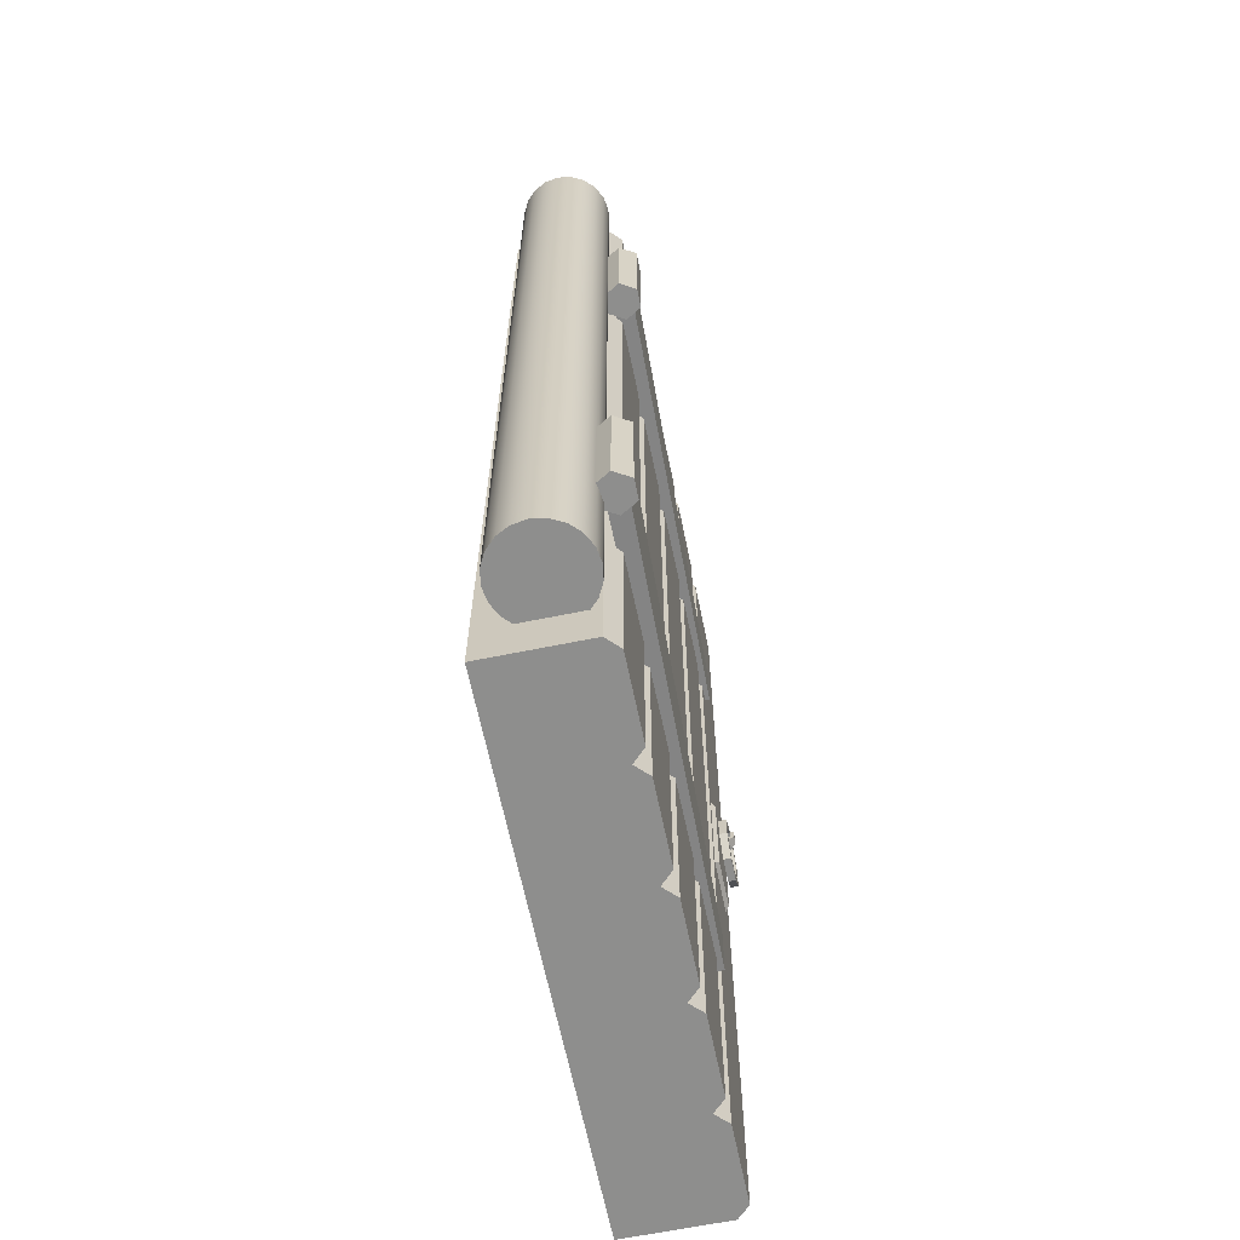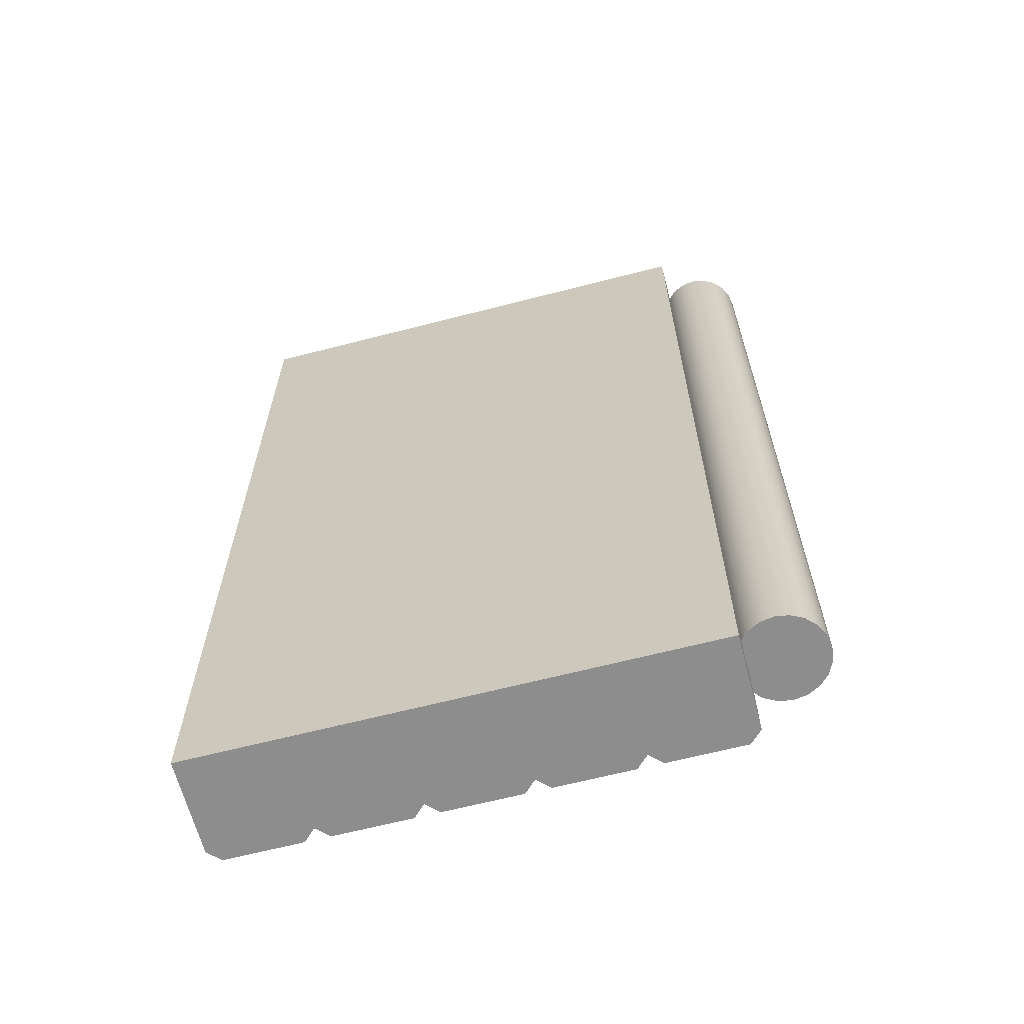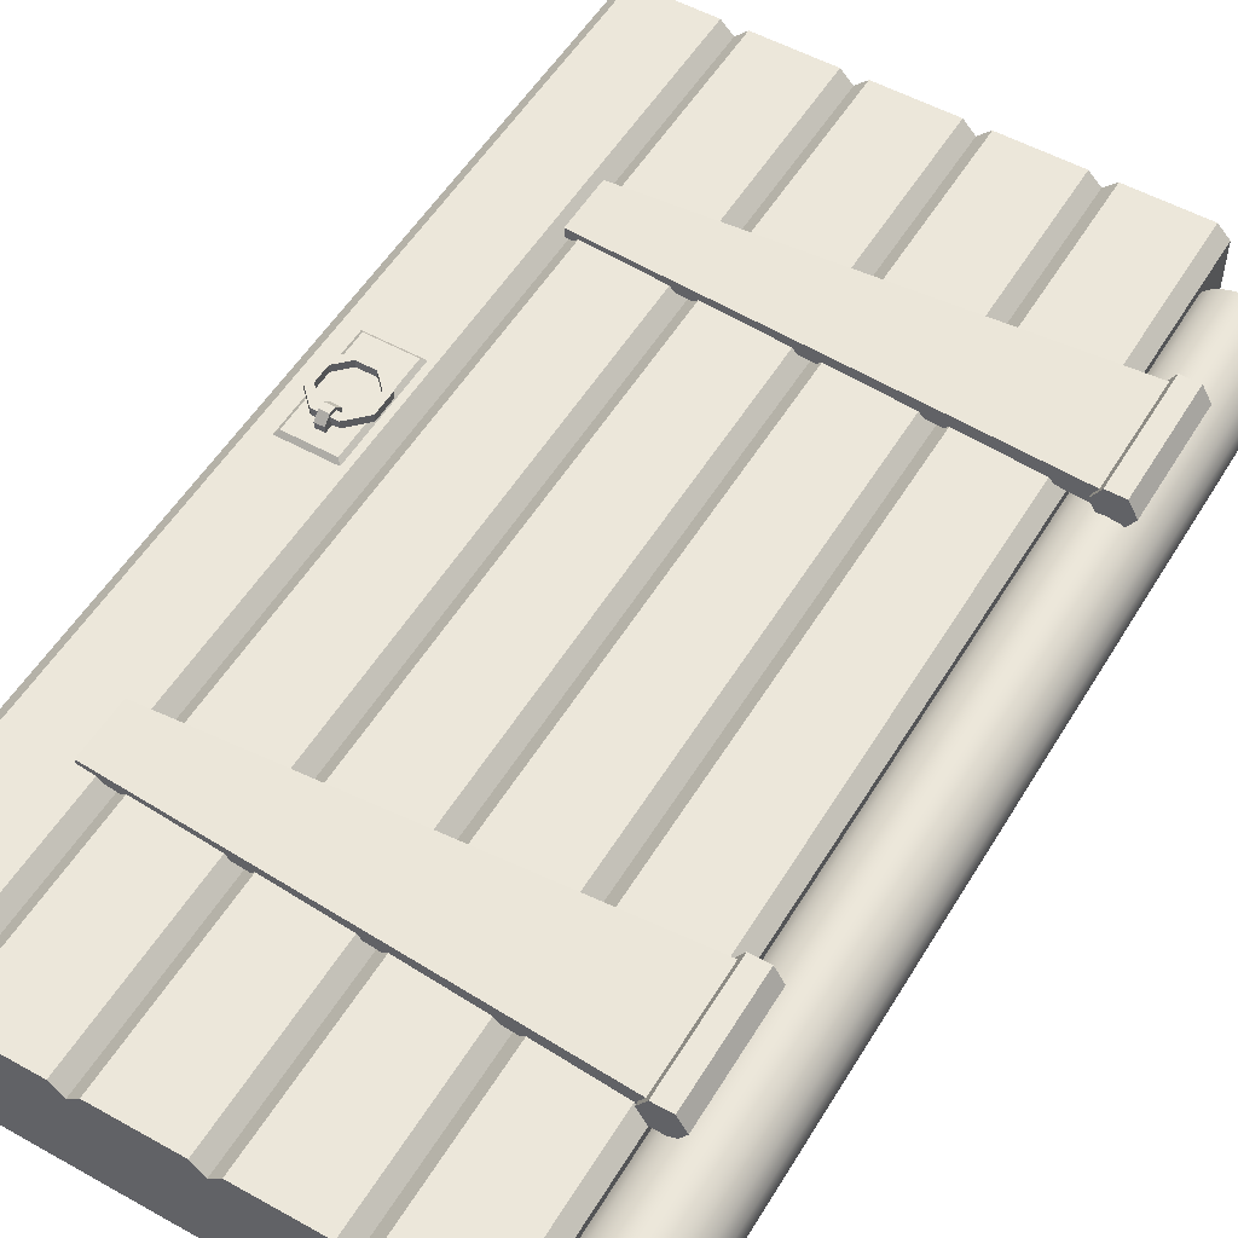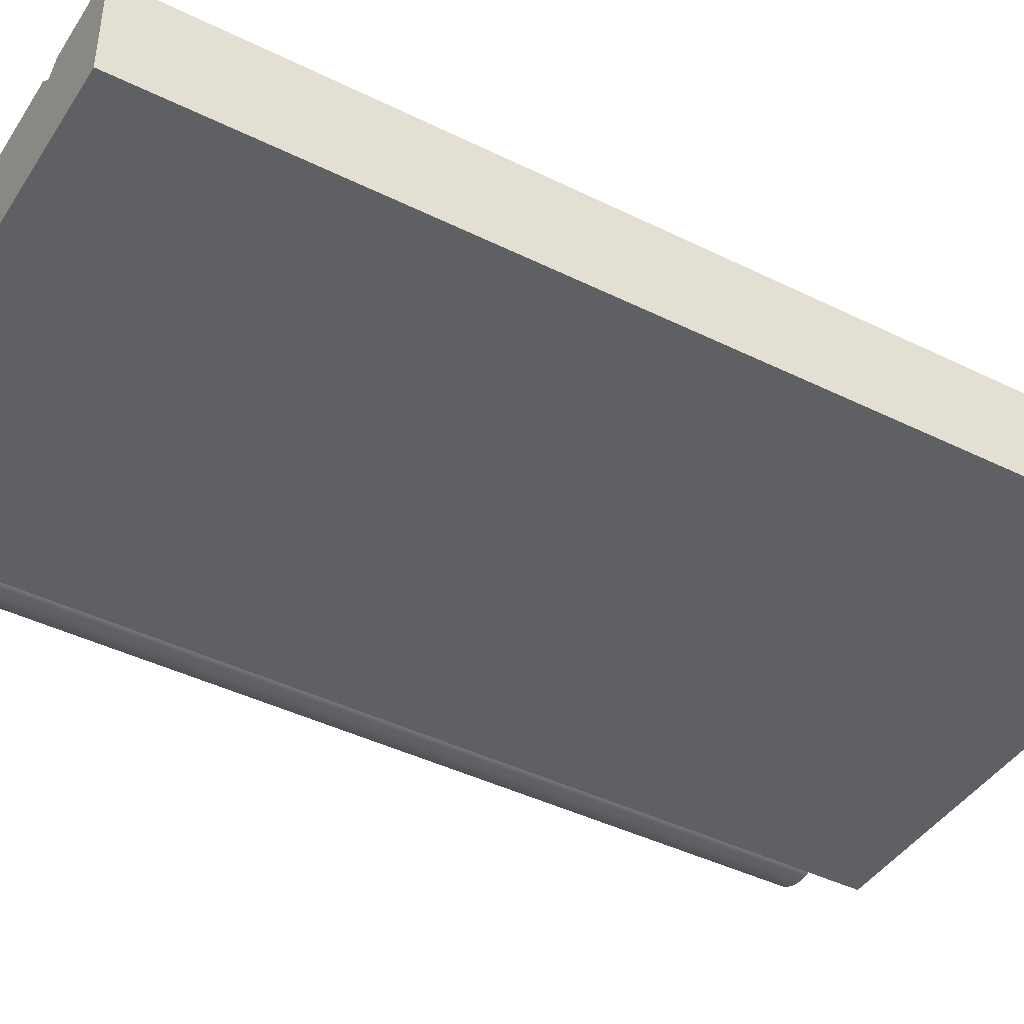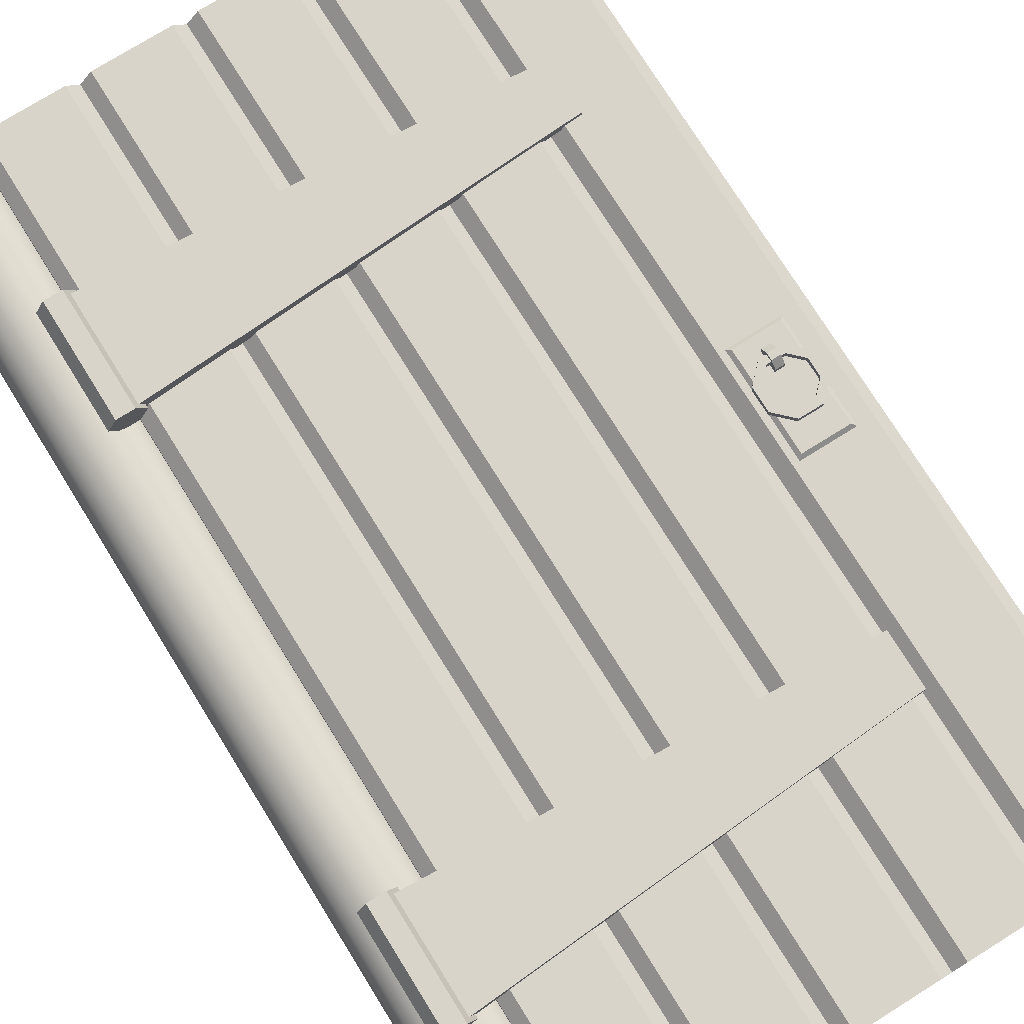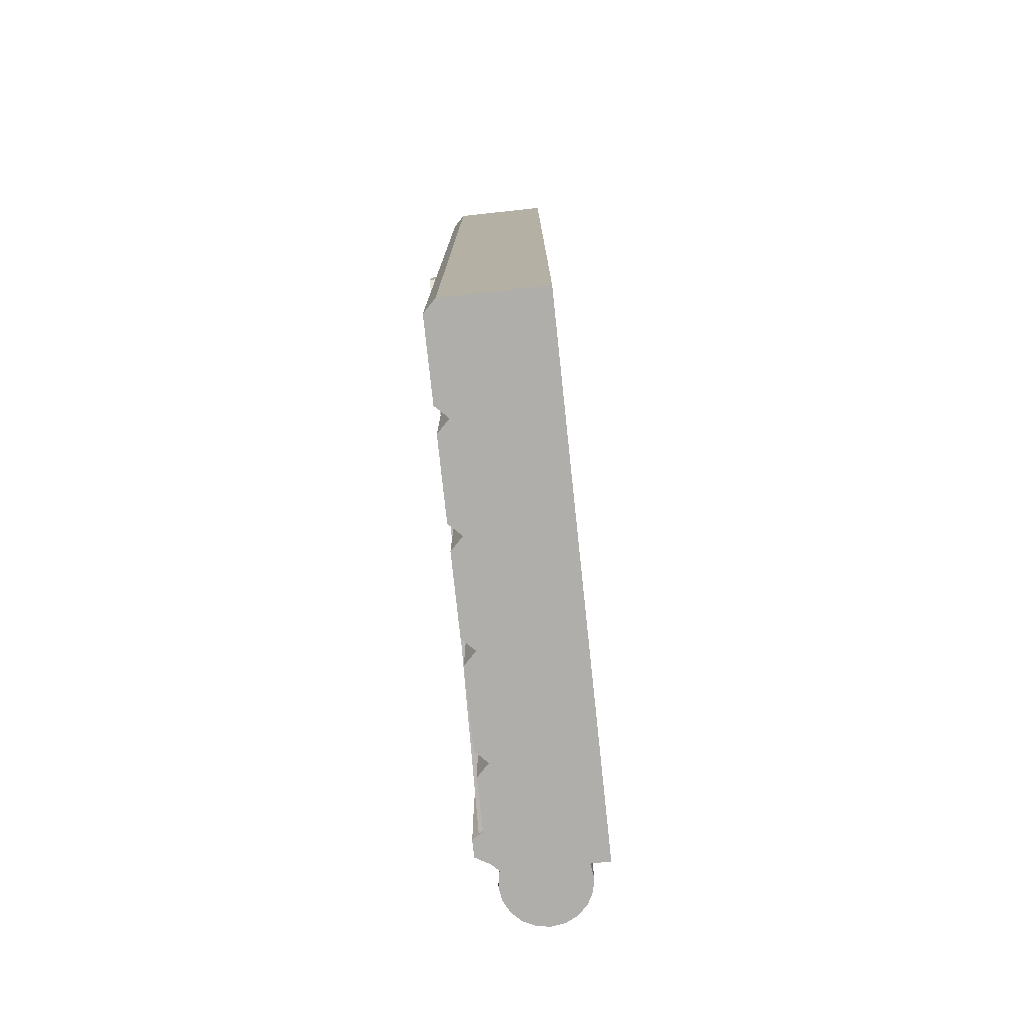
<metadata>
{"format":"obj","ext":"obj","renderer":"f3d","projection":"perspective","resolution":1024,"background":"white","views":[{"elev":-64.8,"azim":-78.4,"up":"+Y"},{"elev":-64.6,"azim":-165.4,"up":"+Y"},{"elev":53.6,"azim":-149.3,"up":"+Z"},{"elev":-42.6,"azim":59.5,"up":"+Z"},{"elev":75.7,"azim":-31.9,"up":"+Z"},{"elev":-77.8,"azim":96.1,"up":"+Y"}]}
</metadata>
<code>
g default
v 0.06405 0.1127 -0.03061
v 0.05458 0.1127 -0.04928
v 0.03984 0.1127 -0.0641
v 0.02125 0.1127 -0.07362
v 0.000649 0.1127 -0.0769
v -0.01995 0.1127 -0.07362
v -0.03854 0.1127 -0.0641
v -0.05328 0.1127 -0.04928
v -0.06276 0.1127 -0.03061
v -0.06602 0.1127 -0.009901
v -0.06276 0.1127 0.0108
v -0.05328 0.1127 0.02948
v -0.03854 0.1127 0.0443
v -0.01995 0.1127 0.05382
v 0.000649 0.1127 0.0571
v 0.02125 0.1127 0.05382
v 0.03984 0.1127 0.0443
v 0.05458 0.1127 0.02948
v 0.06405 0.1127 0.0108
v 0.06732 0.1127 -0.009901
v 0.06405 1.49 -0.03061
v 0.05458 1.49 -0.04928
v 0.03984 1.49 -0.0641
v 0.02125 1.49 -0.07362
v 0.000649 1.49 -0.0769
v -0.01995 1.49 -0.07362
v -0.03854 1.49 -0.0641
v -0.05328 1.49 -0.04928
v -0.06276 1.49 -0.03061
v -0.06602 1.49 -0.009901
v -0.06276 1.49 0.0108
v -0.05328 1.49 0.02948
v -0.03854 1.49 0.0443
v -0.01995 1.49 0.05382
v 0.000649 1.49 0.0571
v 0.02125 1.49 0.05382
v 0.03984 1.49 0.0443
v 0.05458 1.49 0.02948
v 0.06405 1.49 0.0108
v 0.06732 1.49 -0.009901
v 0.000649 0.1127 -0.009901
v 0.000649 1.49 -0.009901
g pCylinder1
f 1 2 22 21
f 2 3 23 22
f 3 4 24 23
f 4 5 25 24
f 5 6 26 25
f 6 7 27 26
f 7 8 28 27
f 8 9 29 28
f 9 10 30 29
f 10 11 31 30
f 11 12 32 31
f 12 13 33 32
f 13 14 34 33
f 14 15 35 34
f 15 16 36 35
f 16 17 37 36
f 17 18 38 37
f 18 19 39 38
f 19 20 40 39
f 20 1 21 40
f 2 1 41
f 3 2 41
f 4 3 41
f 5 4 41
f 6 5 41
f 7 6 41
f 8 7 41
f 9 8 41
f 10 9 41
f 11 10 41
f 12 11 41
f 13 12 41
f 14 13 41
f 15 14 41
f 16 15 41
f 17 16 41
f 18 17 41
f 19 18 41
f 20 19 41
f 1 20 41
f 21 22 42
f 22 23 42
f 23 24 42
f 24 25 42
f 25 26 42
f 26 27 42
f 27 28 42
f 28 29 42
f 29 30 42
f 30 31 42
f 31 32 42
f 32 33 42
f 33 34 42
f 34 35 42
f 35 36 42
f 36 37 42
f 37 38 42
f 38 39 42
f 39 40 42
f 40 21 42
g default
v 0.7344 0.7014 0.07449
v 0.7344 0.7014 0.08567
v 0.7621 0.7014 0.08567
v 0.7621 0.7014 0.07449
v 0.7483 0.7014 0.08567
v 0.7483 0.7014 0.07449
v 0.7147 0.721 0.07449
v 0.7147 0.721 0.08567
v 0.7147 0.7488 0.07449
v 0.7147 0.7488 0.08567
v 0.7344 0.7684 0.07449
v 0.7344 0.7684 0.08567
v 0.7621 0.7684 0.07449
v 0.7621 0.7684 0.08567
v 0.7483 0.7684 0.08567
v 0.7483 0.7684 0.07449
v 0.7818 0.7488 0.07449
v 0.7818 0.7488 0.08567
v 0.7818 0.721 0.07449
v 0.7818 0.721 0.08567
v 0.7483 0.7796 0.07449
v 0.7297 0.7796 0.07449
v 0.7035 0.7534 0.07449
v 0.7035 0.7164 0.07449
v 0.7297 0.6902 0.07449
v 0.7483 0.6902 0.07449
v 0.7668 0.6902 0.07449
v 0.793 0.7164 0.07449
v 0.793 0.7534 0.07449
v 0.7668 0.7796 0.07449
v 0.7668 0.6902 0.08567
v 0.793 0.7164 0.08567
v 0.793 0.7534 0.08567
v 0.7668 0.7796 0.08567
v 0.7297 0.7796 0.08567
v 0.7483 0.7796 0.08567
v 0.7035 0.7534 0.08567
v 0.7035 0.7164 0.08567
v 0.7297 0.6902 0.08567
v 0.7483 0.6902 0.08567
g pCylinder1 doa:object5group4group1
f 48 43 44
f 45 46 48
f 48 47 45
f 48 44 47
f 49 50 44
f 49 44 43
f 51 52 49
f 52 50 49
f 53 54 52
f 53 52 51
f 54 53 58
f 55 56 58
f 56 57 58
f 57 54 58
f 59 60 56
f 59 56 55
f 61 62 59
f 62 60 59
f 43 48 68
f 69 68 46
f 70 69 61
f 71 70 59
f 59 55 72
f 55 63 72
f 64 63 53
f 65 64 51
f 66 65 49
f 67 66 49
f 65 51 49
f 64 53 51
f 63 58 53
f 55 58 63
f 59 72 71
f 70 61 59
f 69 46 61
f 68 48 46
f 49 43 67
f 43 68 67
f 70 74 73
f 70 73 69
f 71 75 70
f 75 74 70
f 72 76 75
f 72 75 71
f 63 64 77
f 76 72 63
f 63 78 76
f 63 77 78
f 65 79 77
f 65 77 64
f 66 80 65
f 80 79 65
f 67 81 80
f 67 80 66
f 81 67 68
f 69 73 68
f 73 82 68
f 82 81 68
f 46 45 62
f 46 62 61
f 82 47 44
f 81 44 50
f 50 79 80
f 52 77 79
f 54 78 77
f 76 78 56
f 75 76 60
f 60 62 74
f 62 73 74
f 62 45 73
f 60 74 75
f 76 56 60
f 78 57 56
f 54 57 78
f 52 54 77
f 50 52 79
f 50 80 81
f 45 82 73
f 45 47 82
f 81 82 44
g default
v 0.02347 1.303 0.09655
v 0.02347 1.124 0.09655
v 0.009493 1.124 0.07235
v 0.009493 1.303 0.07235
v 0.02347 1.124 0.04815
v 0.02347 1.303 0.04815
v 0.05141 1.124 0.04815
v 0.05141 1.303 0.04815
v 0.06539 1.124 0.07235
v 0.06539 1.13 0.07235
v 0.05732 1.13 0.05838
v 0.05732 1.297 0.05838
v 0.06539 1.296 0.07235
v 0.06539 1.303 0.07235
v 0.7221 1.171 0.05838
v 0.05739 1.13 0.0862
v 0.7221 1.171 0.07235
v 0.7221 1.255 0.07235
v 0.05739 1.297 0.0862
v 0.7221 1.255 0.05838
v 0.05141 1.303 0.09655
v 0.05141 1.124 0.09655
v 0.03744 1.303 0.07235
v 0.03744 1.124 0.07235
g pCylinder1 doa:object1
f 86 85 83
f 85 84 83
f 88 87 86
f 87 85 86
f 90 89 88
f 89 87 88
f 93 92 91
f 94 93 89
f 90 94 89
f 90 96 94
f 96 95 94
f 93 91 89
f 99 98 92
f 92 93 97
f 97 99 92
f 98 99 101
f 99 100 101
f 102 100 97
f 100 99 97
f 94 102 93
f 102 97 93
f 95 101 100
f 102 94 95
f 95 100 102
f 91 92 98
f 104 98 101
f 101 96 103
f 101 95 96
f 104 101 103
f 104 91 98
f 83 103 105
f 88 86 105
f 90 88 105
f 96 90 105
f 103 96 105
f 86 83 105
f 83 84 103
f 84 104 103
f 85 87 106
f 104 84 106
f 91 104 106
f 89 91 106
f 87 89 106
f 84 85 106
g default
v 0.7413 0.7796 0.09087
v 0.7552 0.7796 0.09087
v 0.7552 0.7689 0.09087
v 0.7413 0.7689 0.09087
v 0.7552 0.7583 0.08008
v 0.7413 0.7583 0.08008
v 0.7552 0.7583 0.06928
v 0.7413 0.7583 0.06928
v 0.7552 0.7902 0.06928
v 0.7413 0.7902 0.06928
v 0.7552 0.7902 0.08008
v 0.7413 0.7902 0.08008
g pCylinder1 doa:object6
f 110 109 107
f 109 108 107
f 112 111 109
f 112 109 110
f 114 113 111
f 114 111 112
f 116 115 114
f 115 113 114
f 118 117 116
f 117 115 116
f 112 110 107
f 107 116 114
f 107 118 116
f 114 112 107
f 107 108 118
f 108 117 118
f 108 109 111
f 113 115 108
f 108 111 113
f 115 117 108
g default
v 0.7063 0.6485 0.06536
v 0.7119 0.6541 0.07095
v 0.7119 0.8106 0.07095
v 0.7063 0.8162 0.06536
v 0.7902 0.6485 0.06536
v 0.7846 0.6541 0.07095
v 0.7902 0.8162 0.06536
v 0.7846 0.8106 0.07095
g pCylinder1 doa:object3
f 119 120 122
f 120 121 122
f 123 124 120
f 123 120 119
f 125 126 123
f 126 124 123
f 123 119 125
f 119 122 125
f 122 121 126
f 122 126 125
f 121 120 126
f 120 124 126
g default
v 0.2265 0.03962 0.06536
v 0.3458 0.03962 0.06536
v 0.3458 1.549 0.06536
v 0.2265 1.549 0.06536
v 0.3831 0.03962 0.06536
v 0.5023 0.03962 0.06536
v 0.5209 0.03962 0.04673
v 0.5396 0.03962 0.06536
v 0.6588 0.03962 0.06536
v 0.6774 0.03962 0.04673
v 0.6961 0.03962 0.06536
v 0.8153 0.03962 0.06536
v 0.8339 0.03962 0.04673
v 0.8339 0.03962 -0.1023
v 0.05141 0.03962 -0.1023
v 0.05141 0.03962 0.04673
v 0.07004 0.03962 0.06536
v 0.1893 0.03962 0.06536
v 0.2079 0.03962 0.04673
v 0.3644 0.03962 0.04673
v 0.5209 1.549 0.04673
v 0.5396 1.549 0.06536
v 0.6588 1.549 0.06536
v 0.6774 1.549 0.04673
v 0.6961 1.549 0.06536
v 0.8153 1.549 0.06536
v 0.8339 1.549 0.04673
v 0.8339 1.549 -0.1023
v 0.05141 1.549 -0.1023
v 0.05141 1.549 0.04673
v 0.07004 1.549 0.06536
v 0.1893 1.549 0.06536
v 0.2079 1.549 0.04673
v 0.3644 1.549 0.04673
v 0.3831 1.549 0.06536
v 0.5023 1.549 0.06536
g pCylinder1 doa:object4
f 127 128 130
f 128 129 130
f 141 140 139
f 139 138 136
f 136 134 133
f 133 132 146
f 146 127 145
f 145 143 142
f 145 144 143
f 146 128 127
f 132 131 146
f 136 135 134
f 138 137 136
f 141 139 136
f 136 133 141
f 133 146 141
f 146 145 141
f 145 142 141
f 147 133 148
f 133 134 148
f 134 135 148
f 135 149 148
f 149 135 150
f 135 136 150
f 150 136 151
f 136 137 151
f 137 138 151
f 138 152 151
f 152 138 153
f 138 139 153
f 139 140 153
f 140 154 153
f 155 154 141
f 154 140 141
f 156 155 142
f 155 141 142
f 156 142 157
f 142 143 157
f 143 144 157
f 144 158 157
f 158 144 159
f 144 145 159
f 160 146 161
f 146 131 161
f 131 132 161
f 132 162 161
f 162 132 147
f 132 133 147
f 159 145 130
f 145 127 130
f 154 155 156
f 156 157 159
f 159 129 160
f 160 162 147
f 147 148 150
f 150 152 153
f 150 151 152
f 148 149 150
f 160 161 162
f 159 130 129
f 157 158 159
f 154 156 159
f 159 160 154
f 160 147 154
f 147 150 154
f 150 153 154
f 129 128 160
f 128 146 160
g default
v 0.01301 0.2915 0.0862
v 0.021 0.292 0.07235
v 0.01293 0.2915 0.05838
v 0.6778 0.3331 0.05838
v 0.6778 0.3331 0.07235
v 0.007028 0.4644 0.09655
v 0.021 0.4644 0.07235
v 0.021 0.458 0.07235
v 0.01301 0.4585 0.0862
v 0.021 0.2856 0.07235
v 0.007028 0.2856 0.09655
v 0.6778 0.4169 0.05838
v 0.01293 0.4585 0.05838
v 0.6778 0.4169 0.07235
v -0.03489 0.2856 0.07235
v -0.02092 0.2856 0.04815
v 0.007028 0.2856 0.04815
v -0.02092 0.2856 0.09655
v -0.006946 0.2856 0.07235
v -0.03489 0.4644 0.07235
v -0.02092 0.4644 0.04815
v -0.02092 0.4644 0.09655
v 0.007028 0.4644 0.04815
v -0.006946 0.4644 0.07235
g pCylinder1 doa:object2
f 167 163 164
f 164 165 166
f 166 167 164
f 171 170 169
f 173 171 168
f 173 172 163
f 172 164 163
f 173 163 171
f 171 169 168
f 170 171 176
f 174 175 170
f 170 176 174
f 177 178 181
f 173 180 181
f 172 173 181
f 179 172 181
f 178 179 181
f 180 177 181
f 183 178 182
f 178 177 182
f 182 177 184
f 177 180 184
f 185 179 183
f 179 178 183
f 184 180 168
f 180 173 168
f 184 168 186
f 183 182 186
f 185 183 186
f 169 185 186
f 168 169 186
f 182 184 186
f 163 167 171
f 167 176 171
f 174 176 166
f 176 167 166
f 175 174 165
f 174 166 165
f 169 170 175
f 185 175 165
f 165 172 179
f 165 164 172
f 179 185 165
f 185 169 175

</code>
